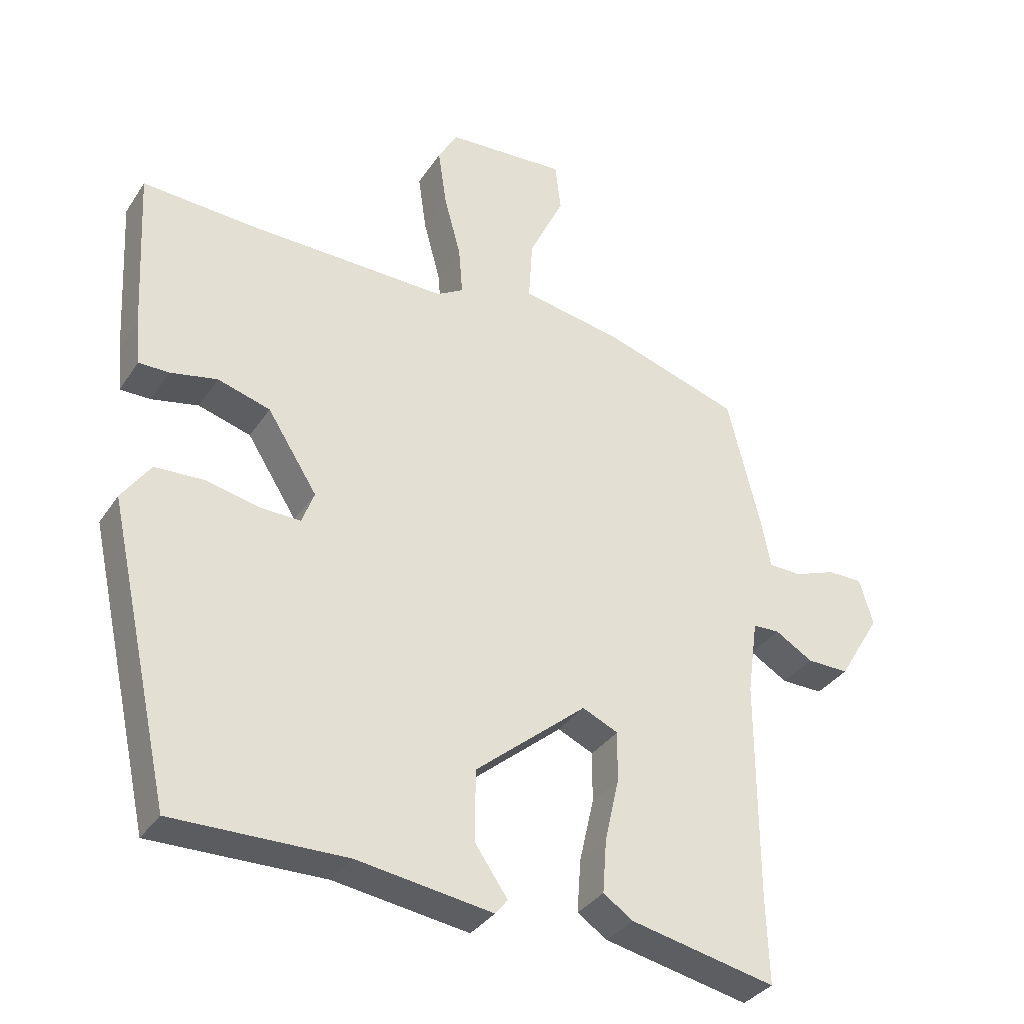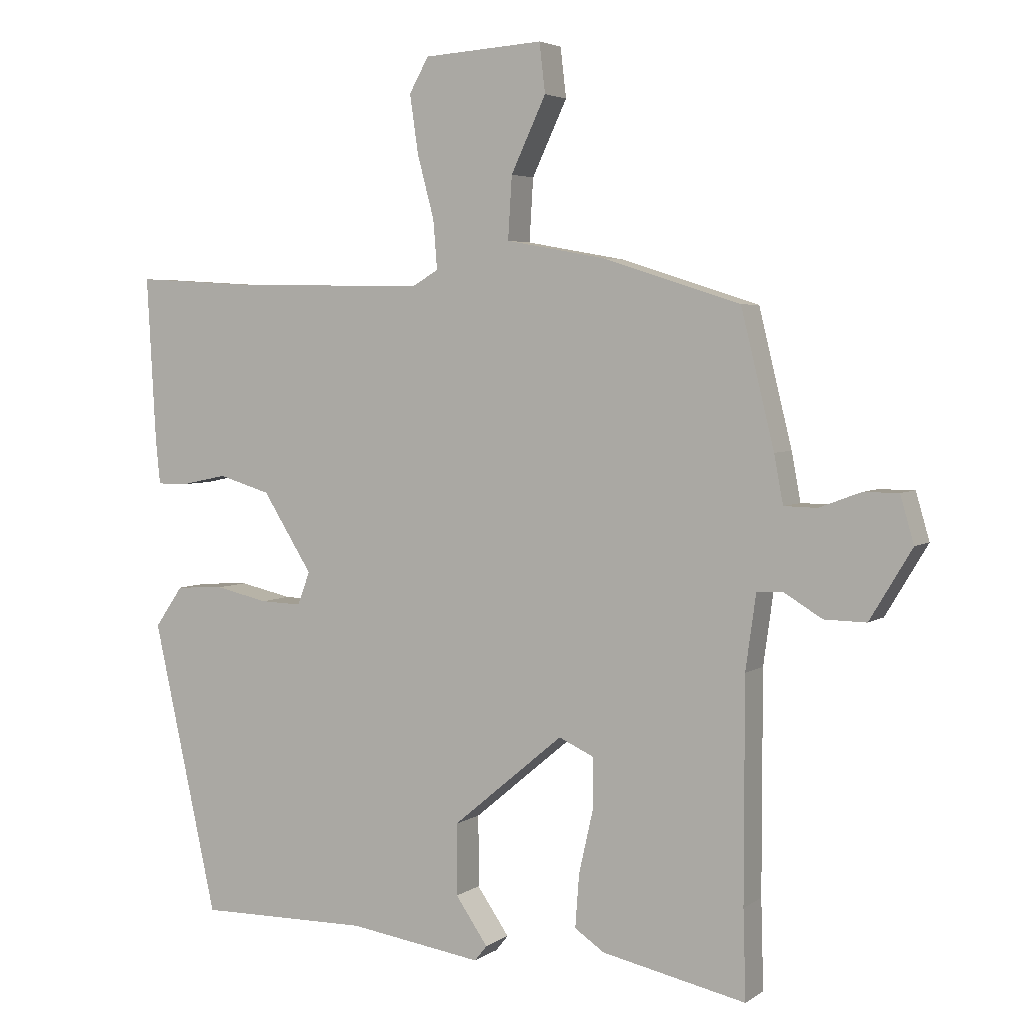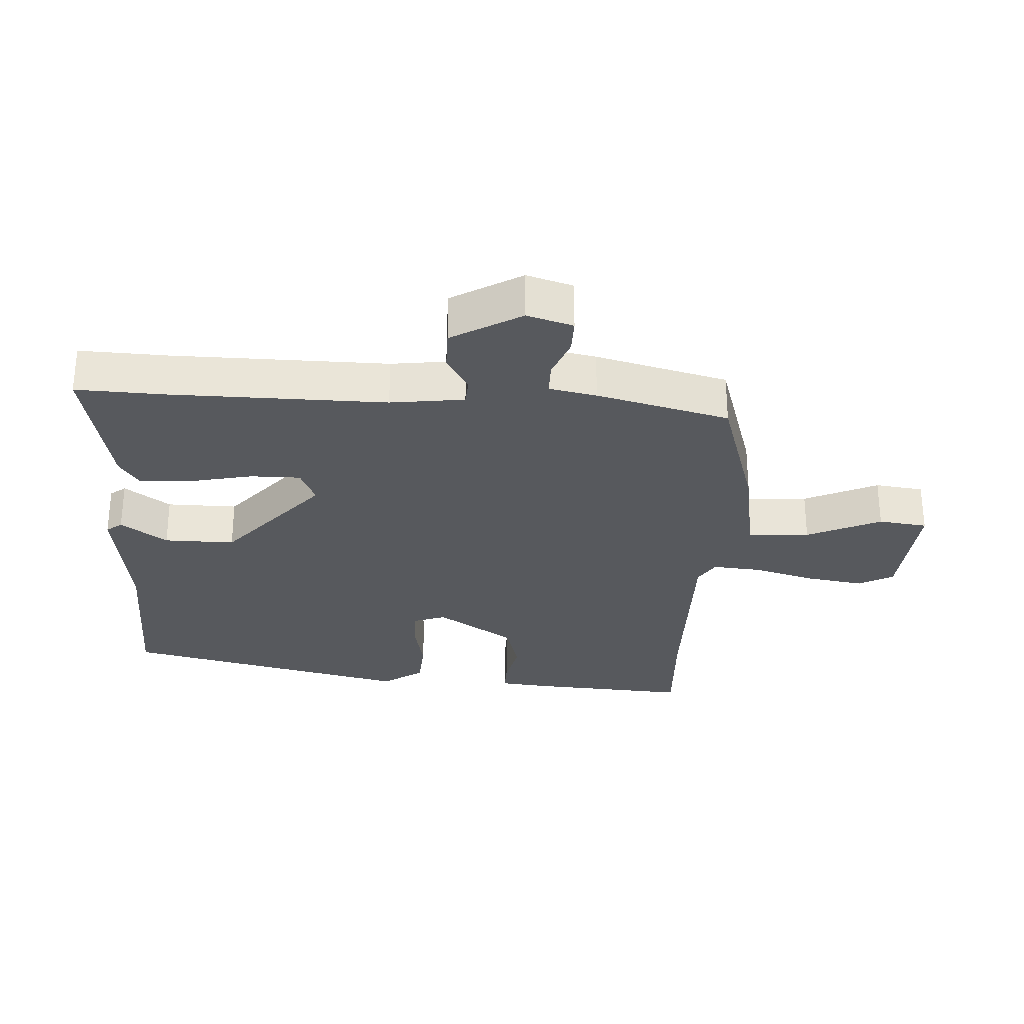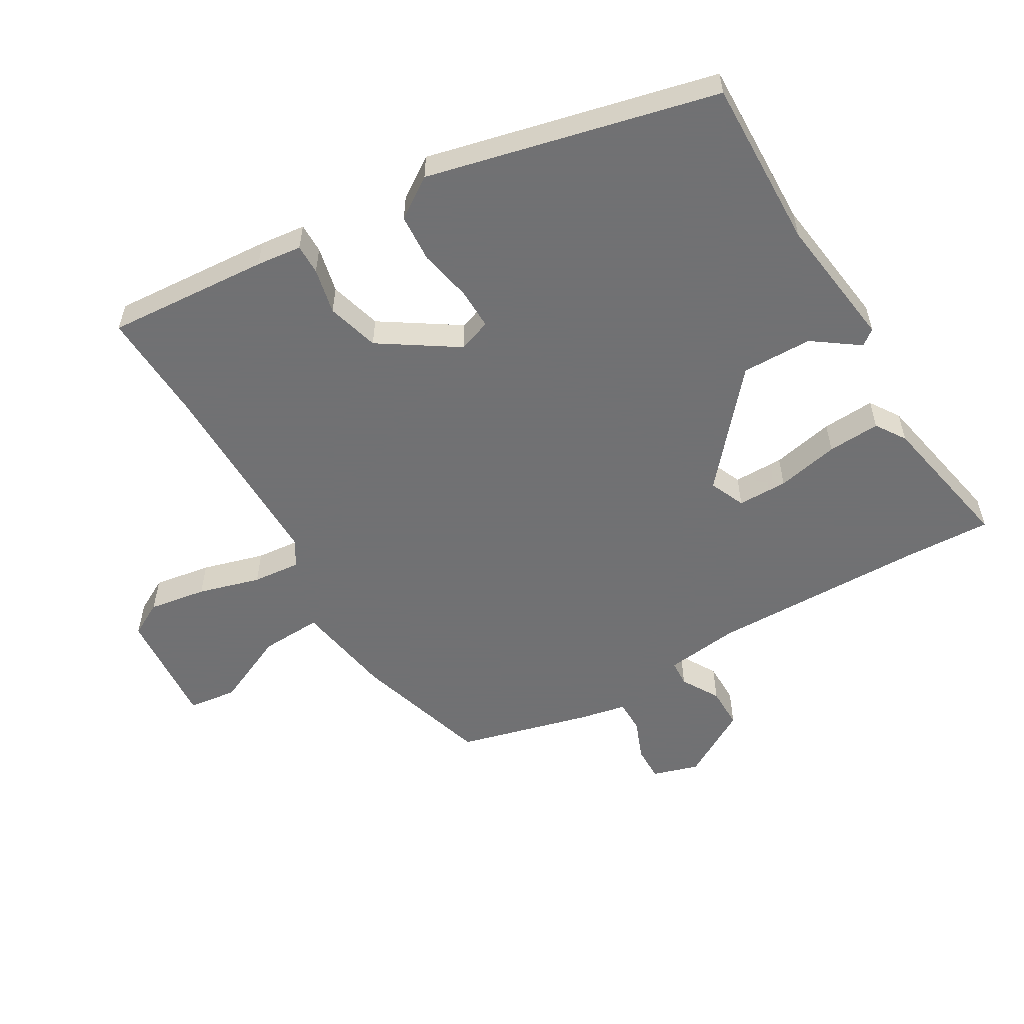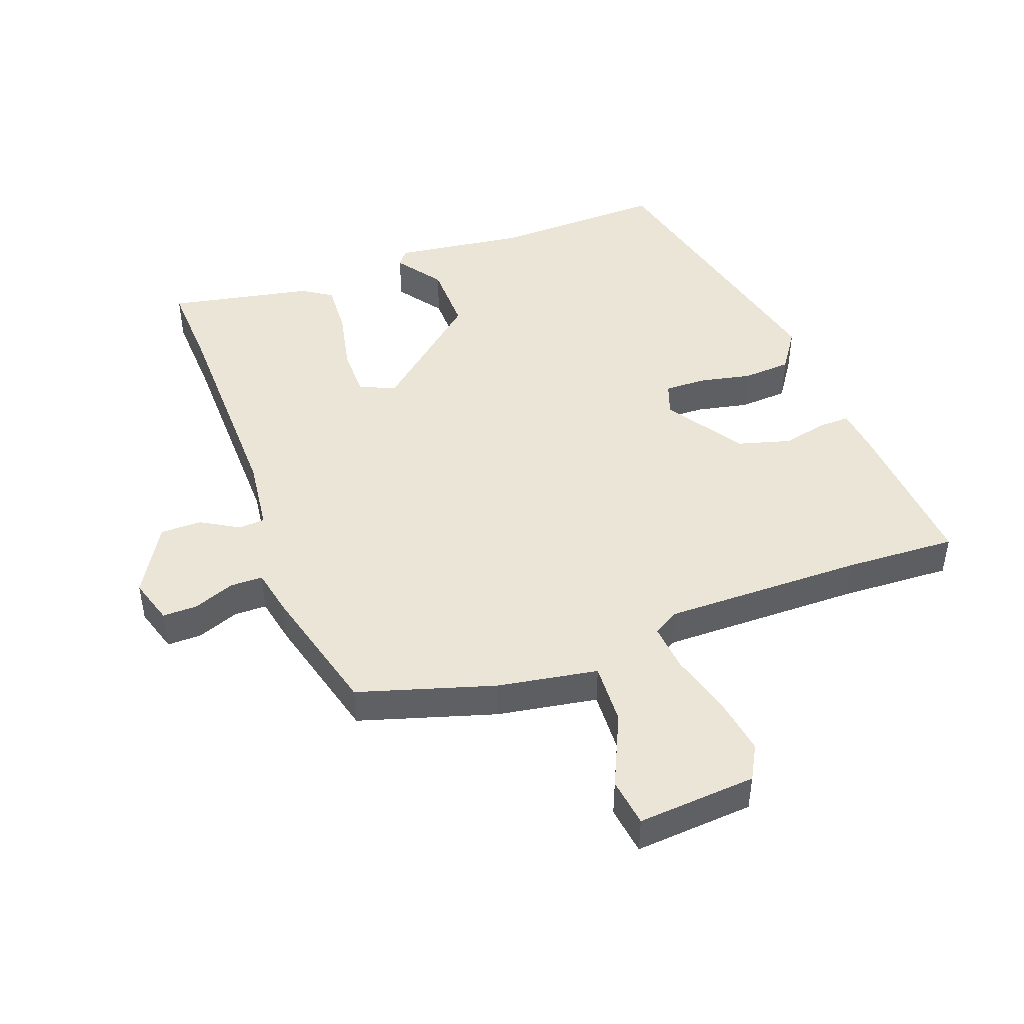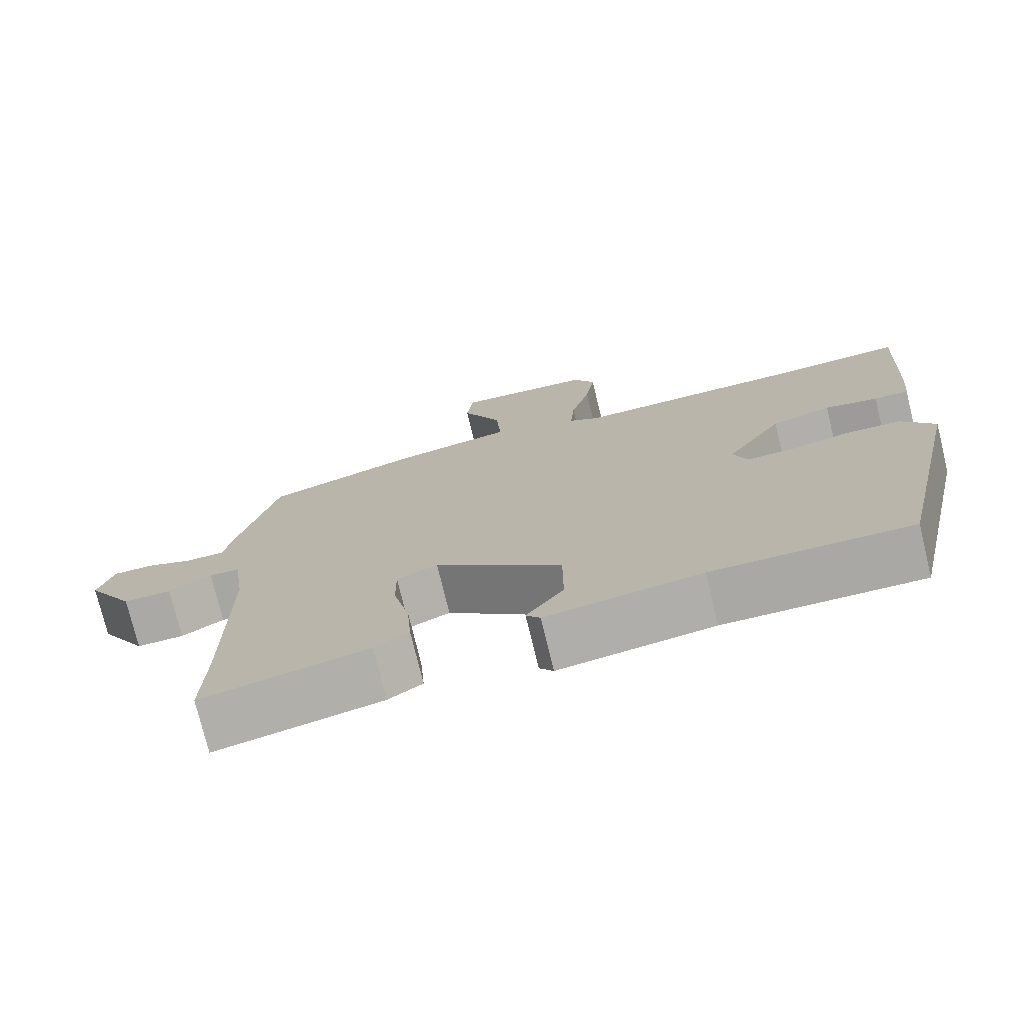
<metadata>
{"format":"obj","ext":"obj","renderer":"f3d","projection":"perspective","resolution":1024,"background":"white","views":[{"elev":-34.5,"azim":151.2,"up":"+Z"},{"elev":4.1,"azim":-153.0,"up":"+Z"},{"elev":-29.3,"azim":-93.9,"up":"+Y"},{"elev":-55.3,"azim":119.6,"up":"+Y"},{"elev":45.7,"azim":-21.0,"up":"+Y"},{"elev":-75.3,"azim":13.6,"up":"+Z"}]}
</metadata>
<code>
v -0.501 0.07 -0.538
v -0.497 0.07 -0.401
v -0.497 0.07 -0.064
v -0.513 0.07 0.051
v -0.554 0.07 0.053
v -0.612 0.07 0.018
v -0.677 0.07 0.017
v -0.742 0.07 0.125
v -0.721 0.07 0.197
v -0.667 0.07 0.197
v -0.603 0.07 0.173
v -0.552 0.07 0.174
v -0.538 0.07 0.248
v -0.487 0.07 0.455
v -0.276 0.07 0.522
v -0.121 0.07 0.55
v -0.127 0.07 0.646
v -0.181 0.07 0.76
v -0.172 0.07 0.836
v 0.013 0.07 0.824
v 0.043 0.07 0.771
v 0.03 0.07 0.681
v 0.004 0.07 0.584
v -0.002 0.07 0.509
v 0.039 0.07 0.485
v 0.35 0.07 0.491
v 0.523 0.07 0.501
v 0.509 0.07 0.248
v 0.502 0.07 0.177
v 0.455 0.07 0.177
v 0.383 0.07 0.192
v 0.302 0.07 0.168
v 0.225 0.07 0.047
v 0.244 0.07 -0.004
v 0.308 0.07 -0.002
v 0.39 0.07 0.016
v 0.465 0.07 0.012
v 0.509 0.07 -0.051
v 0.409 0.07 -0.502
v 0.143 0.07 -0.498
v -0.065 0.07 -0.528
v -0.084 0.07 -0.504
v -0.034 0.07 -0.432
v -0.034 0.07 -0.322
v -0.206 0.07 -0.178
v -0.261 0.07 -0.203
v -0.26 0.07 -0.281
v -0.238 0.07 -0.378
v -0.232 0.07 -0.46
v -0.278 0.07 -0.491
v -0.501 0 -0.538
v -0.497 0 -0.401
v -0.497 0 -0.064
v -0.513 0 0.051
v -0.554 0 0.053
v -0.612 0 0.018
v -0.677 0 0.017
v -0.742 0 0.125
v -0.721 0 0.197
v -0.667 0 0.197
v -0.603 0 0.173
v -0.552 0 0.174
v -0.538 0 0.248
v -0.487 0 0.455
v -0.276 0 0.522
v -0.121 0 0.55
v -0.127 0 0.646
v -0.181 0 0.76
v -0.172 0 0.836
v 0.013 0 0.824
v 0.043 0 0.771
v 0.03 0 0.681
v 0.004 0 0.584
v -0.002 0 0.509
v 0.039 0 0.485
v 0.35 0 0.491
v 0.523 0 0.501
v 0.509 0 0.248
v 0.502 0 0.177
v 0.455 0 0.177
v 0.383 0 0.192
v 0.302 0 0.168
v 0.225 0 0.047
v 0.244 0 -0.004
v 0.308 0 -0.002
v 0.39 0 0.016
v 0.465 0 0.012
v 0.509 0 -0.051
v 0.409 0 -0.502
v 0.143 0 -0.498
v -0.065 0 -0.528
v -0.084 0 -0.504
v -0.034 0 -0.432
v -0.034 0 -0.322
v -0.206 0 -0.178
v -0.261 0 -0.203
v -0.26 0 -0.281
v -0.238 0 -0.378
v -0.232 0 -0.46
v -0.278 0 -0.491
f 47 48 49 50
f 46 47 50 1
f 40 41 42 43
f 40 43 44
f 39 40 44
f 38 39 44 45
f 35 36 37 38
f 34 35 38 45
f 28 29 30 31
f 26 27 28 31
f 25 26 31 32
f 24 25 32 33
f 20 21 22 23
f 20 23 24
f 17 18 19 20
f 16 17 20 24
f 12 13 14 15
f 12 15 16 24
f 8 9 10 11
f 8 11 12
f 5 6 7 8
f 4 5 8 12
f 46 1 2
f 46 2 3
f 45 46 3 4
f 24 33 34 45
f 4 12 24 45
f 100 99 98 97
f 51 100 97 96
f 93 92 91 90
f 94 93 90
f 94 90 89
f 95 94 89 88
f 88 87 86 85
f 95 88 85 84
f 81 80 79 78
f 81 78 77 76
f 82 81 76 75
f 83 82 75 74
f 73 72 71 70
f 74 73 70
f 70 69 68 67
f 74 70 67 66
f 65 64 63 62
f 74 66 65 62
f 61 60 59 58
f 62 61 58
f 58 57 56 55
f 62 58 55 54
f 52 51 96
f 53 52 96
f 54 53 96 95
f 95 84 83 74
f 95 74 62 54
f 1 51 52 2
f 2 52 53 3
f 3 53 54 4
f 4 54 55 5
f 5 55 56 6
f 6 56 57 7
f 7 57 58 8
f 8 58 59 9
f 9 59 60 10
f 10 60 61 11
f 11 61 62 12
f 12 62 63 13
f 13 63 64 14
f 14 64 65 15
f 15 65 66 16
f 16 66 67 17
f 17 67 68 18
f 18 68 69 19
f 19 69 70 20
f 20 70 71 21
f 21 71 72 22
f 22 72 73 23
f 23 73 74 24
f 24 74 75 25
f 25 75 76 26
f 26 76 77 27
f 27 77 78 28
f 28 78 79 29
f 29 79 80 30
f 30 80 81 31
f 31 81 82 32
f 32 82 83 33
f 33 83 84 34
f 34 84 85 35
f 35 85 86 36
f 36 86 87 37
f 37 87 88 38
f 38 88 89 39
f 39 89 90 40
f 40 90 91 41
f 41 91 92 42
f 42 92 93 43
f 43 93 94 44
f 44 94 95 45
f 45 95 96 46
f 46 96 97 47
f 47 97 98 48
f 48 98 99 49
f 49 99 100 50
f 50 100 51 1

</code>
